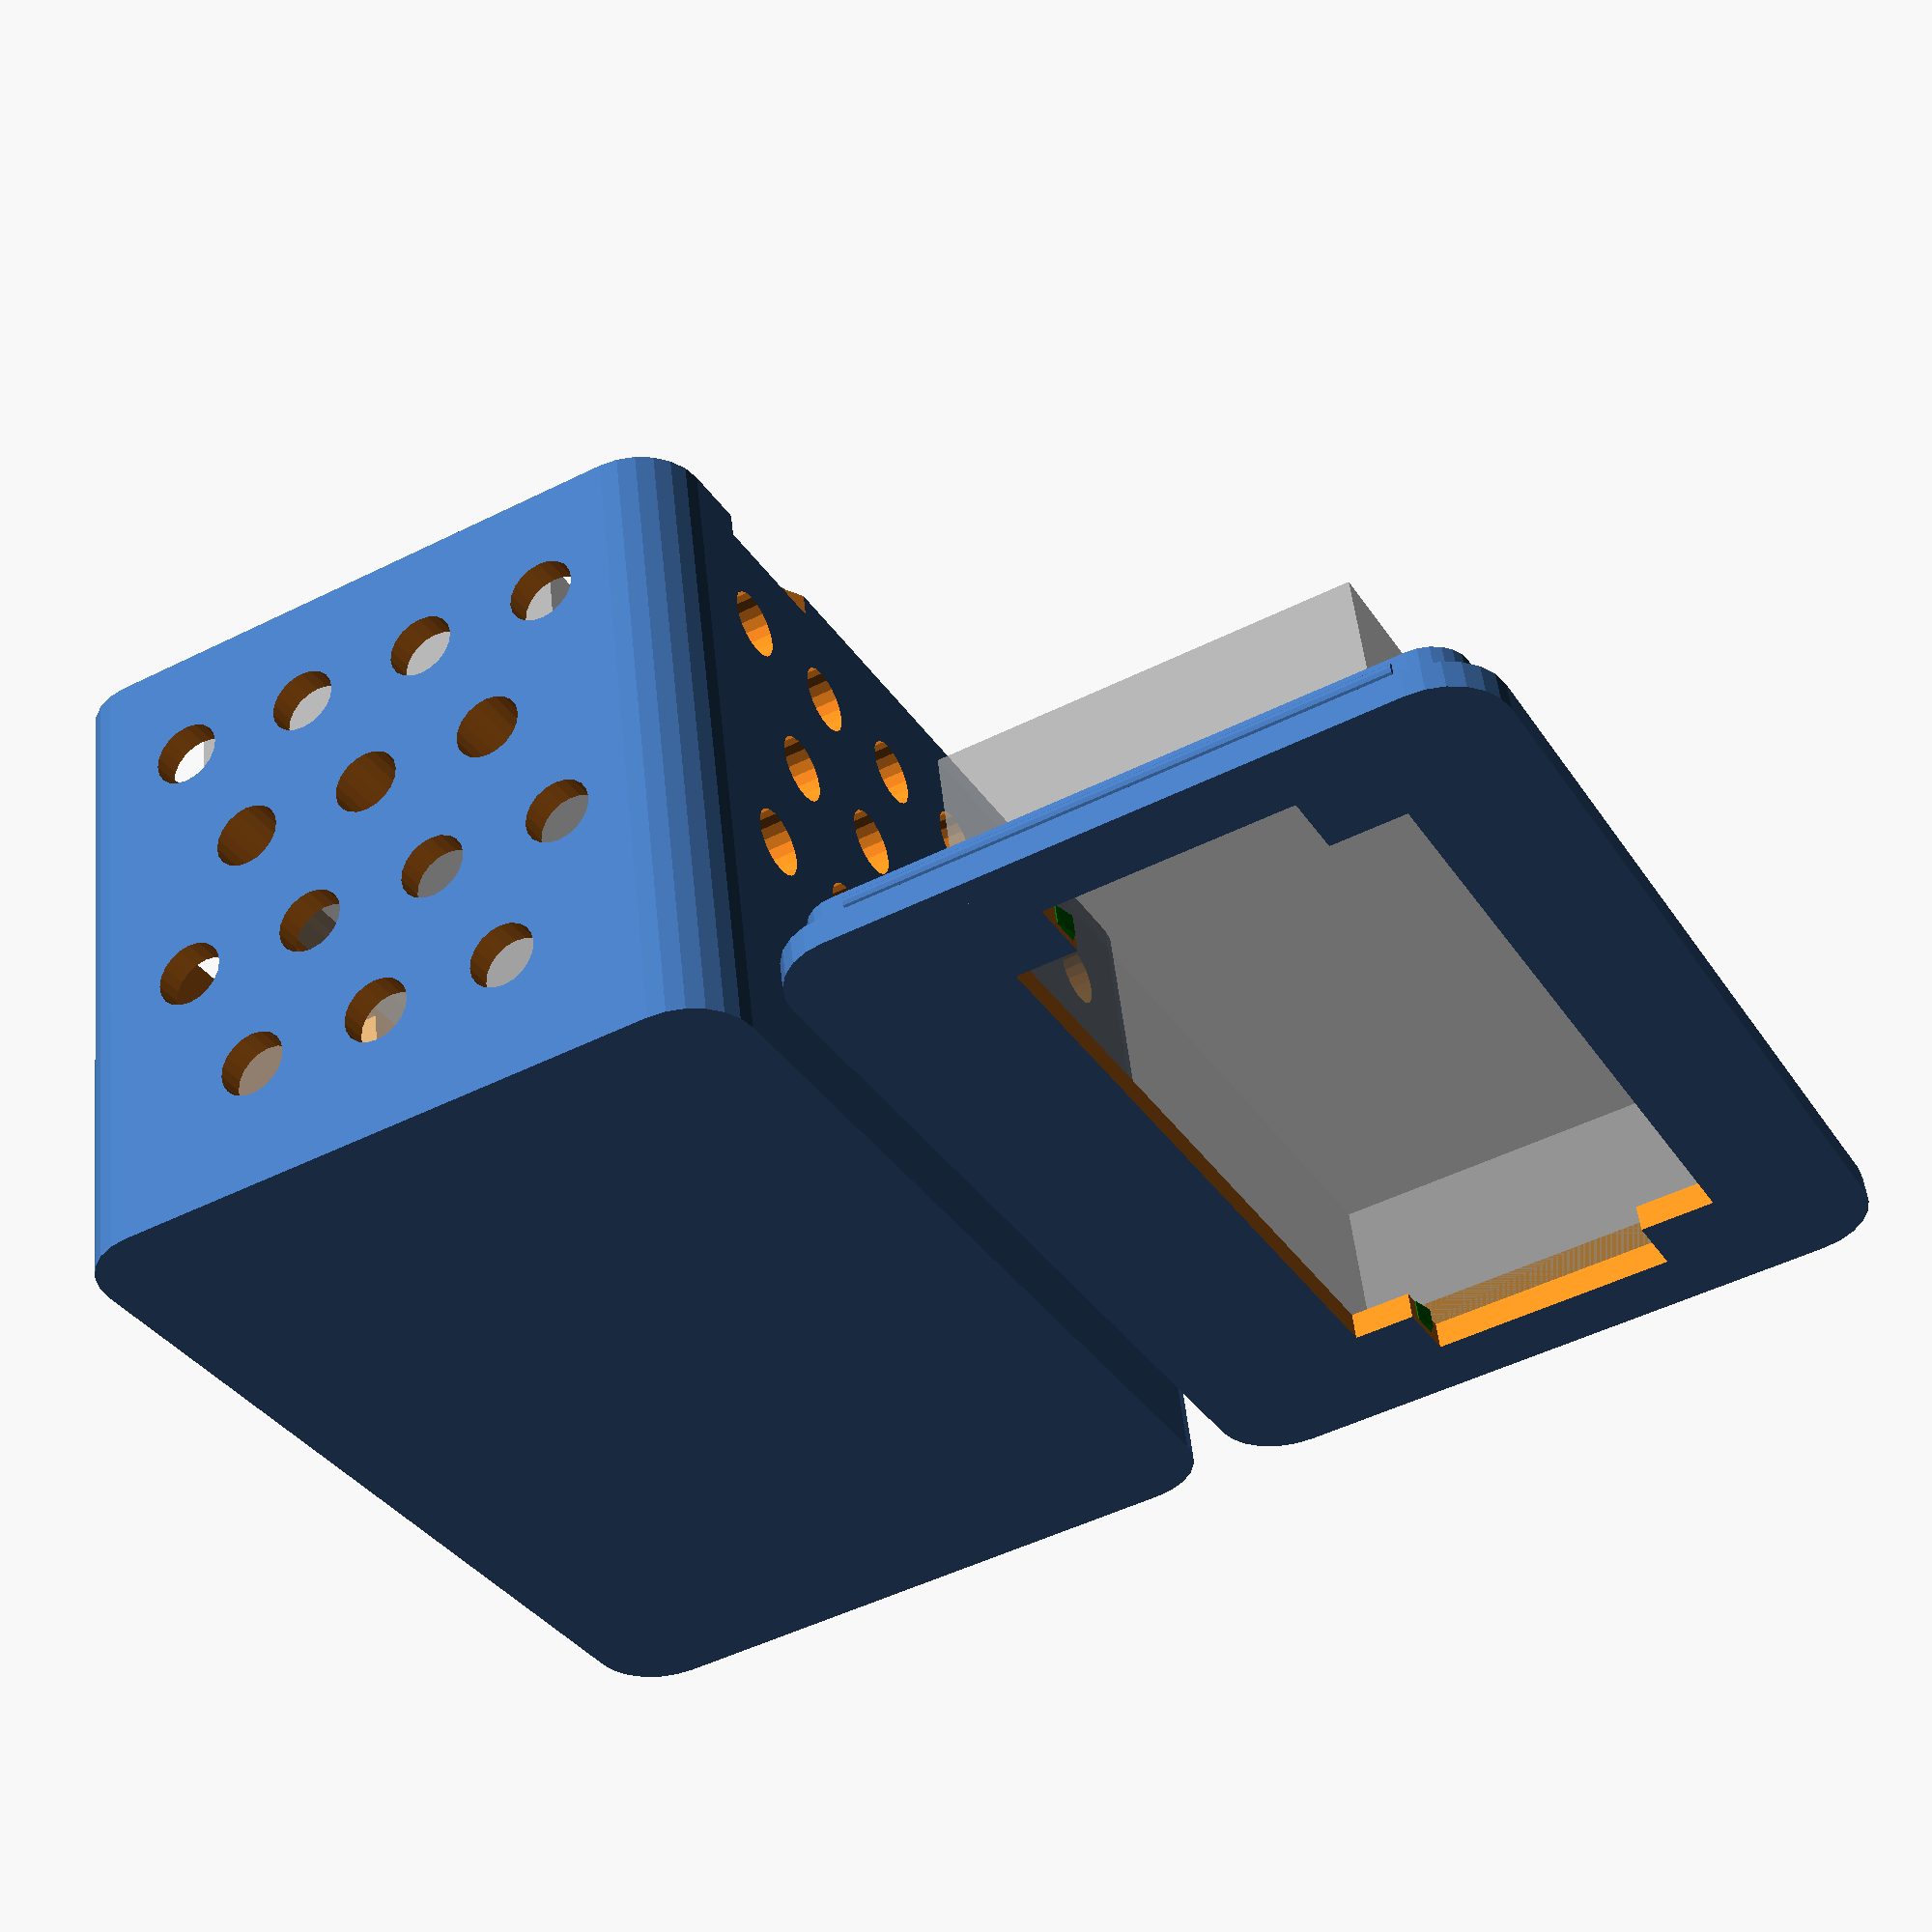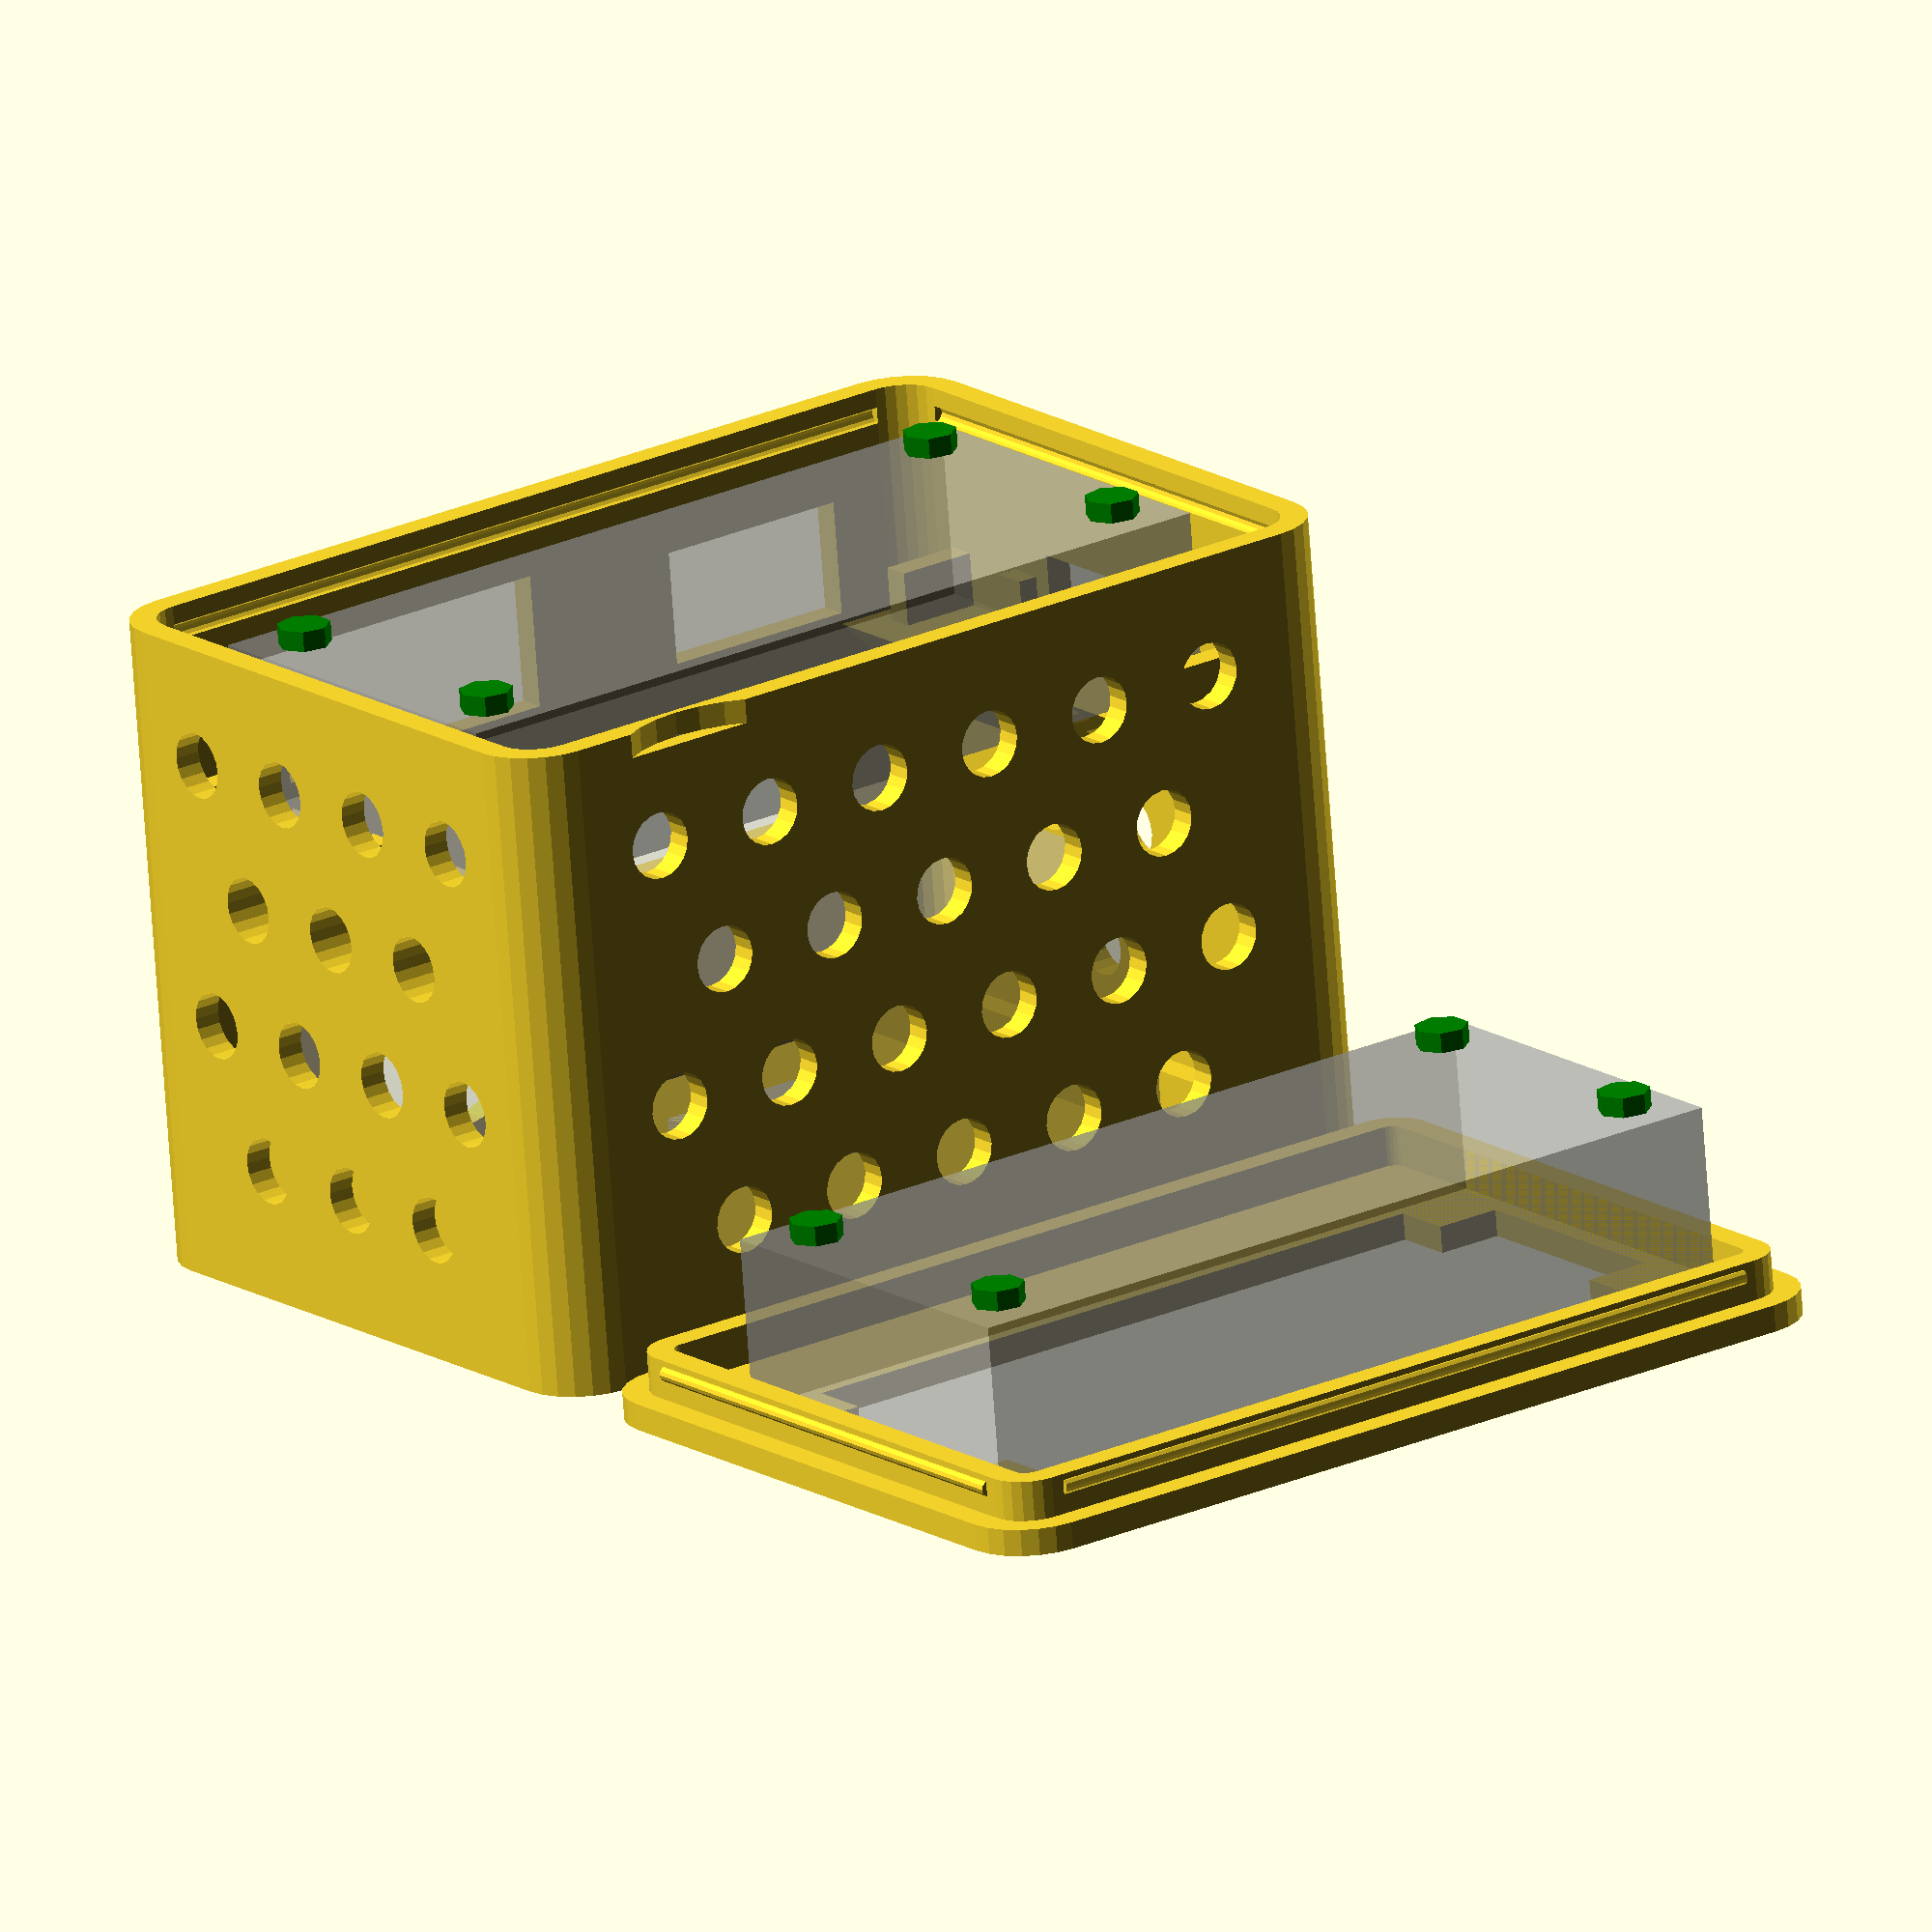
<openscad>
// V 1.2 Correction / hint from molotok3D, some minor fixes
// V 1.1- added opening helper and an optional separating wall

// Width (inner size, in mm)
wi=70;

// Length (inner size, in mm)
li=47;

// Height (inner size, in mm)
h=47;

// Radius of the Rounded Corners
r=3;

// Opening Help Gap
opening_help=true;	 // [true,false]

// Interior Divider (mm from on edge), 0 for none
separator=0;

// Show Components
showComponents=true; // [true,false]

// Render Cover
renderItems="both"; // [both,box,cover]

/* [Hidden] */
th=2;	// wall thickness

e=0.01;
ri=(r>th)?r-th:e;	// needed for the cover - needs to be larger than 0 for proper results
l=li-2*r;
w=wi-2*r;

// particle sensor dimenions
particle_width=50;
particle_depth=38;  // 45 with the space for the cable out the back
particle_height=21;
particle_fan_diameter=18;

/** core objects **/

module box(){
    
	difference(){
		translate([0,0,-th])hull(){
			for (i=[[-w/2,-l/2],[-w/2,l/2],[w/2,-l/2],[w/2,l/2]]){
				translate(i)cylinder(r=r+th,h=h+th,$fn=8*r);
			}
		}
		hull(){
			for (i=[[-w/2,-l/2],[-w/2,l/2,],[w/2,-l/2],[w/2,l/2]]){
				translate(i)cylinder(r=r,h=h+1,$fn=8*r);
			}
		}
		translate([-w/2,l/2+r,h-2])rotate([0,90,0])cylinder(d=1.2,h=w,$fn=12);
		translate([-w/2,-l/2-r,h-2])rotate([0,90,0])cylinder(d=1.2,h=w,$fn=12);
		translate([w/2+r,l/2,h-2])rotate([90,0,0])cylinder(d=1.2,h=l,$fn=12);
		translate([-w/2-r,l/2,h-2])rotate([90,0,0])cylinder(d=1.2,h=l,$fn=12);

		// if you need some adjustment for the opening helper size or position,
		// this is the right place
		if (opening_help)translate([w/2-10,l/2+13.5,h-1.8])cylinder(d=20,h=10,$fn=32);
	}
	
    /* generate supports for the internal components */
    
    // particle sensor holders
    translate([0,-l/2-2*th,0]) {
        translate([25.5,0,0]) cube([th,li+th,2.5*th]);
        translate([-27.5,0,0]) cube([th,li+th,2.5*th]);
    }
    translate([-w/2-2*th,15.5,0]) cube([wi+th,th,th]);

    // lower supports for the pi
    translate([-w/2-2*th,-l/2-th+1,particle_height])
        rotate([90,0,90]) prism(li-2*th,10,10);

    translate([w/2+2*th,l/2+1,particle_height])
        rotate([90,0,270]) prism(li-2*th,10,10);

    // pi holders
    translate([w/2-5,0,particle_height+10]) {
        translate([0,-19.5,0]) cube([8,th,2*th]);
        translate([0,13.5,0]) cube([8,th,2*th]);
        translate([5.5,0,0]) cube([1.25*th,1.25*th,2*th]);

        //spacer to match the spacing with the top
        //color("red") translate([0,-23.5,0]) cube([6,6,6]);
    }
    translate([-w/2-5,0,particle_height+10]) {
        translate([0,-19.5,0]) cube([8,th,2*th]);
        translate([0,13.5,0]) cube([8,th,2*th]);

        translate([1,-12,0]) cube([1.25*th,1.25*th,2*th]);
    }

    // TODO: delete once done
    if (separator>0){
		translate([separator-wi/2,-li/2-e,-e])difference(){
			cube([th,li+2*e,h]);
			translate([-e,-e,h-3])cube([th+2*e,2*th+2+2*e,5]);
			translate([-e,e+li-2*th-2,h-3])cube([th+2+2*e,2*th+2+2*e,5]);
		}
	}
}

module cover(w,r,l){

    translate([0,0,-th])hull(){
        for (i=[[-w/2,-l/2],[-w/2,l/2],[w/2,-l/2],[w/2,l/2]]){
            translate(i)cylinder(r=r+th,h=th,$fn=8*r);
        }
    }

	difference(){
		translate([0,0,-th])hull(){
			for (i=[[-w/2,-l/2],[-w/2,l/2],[w/2,-l/2],[w/2,l/2]]){
				translate(i)cylinder(r=r,h=th+3,$fn=8*r);
			}
		}
		hull(){
			for (i=[[-w/2,-l/2],[-w/2,l/2],[w/2,-l/2],[w/2,l/2]]){
				if (r>th){
					translate(i)cylinder(r=r-th,h=3+2,$fn=8*r);
				}else{
					translate(i)cylinder(r=e,h=3+2,$fn=8*r);
				}
			}
		}
	}
	translate([-w/2+1,l/2+r-0.2,2])rotate([0,90,0])cylinder(d=1.2,h=w-2,$fn=12);
	translate([-w/2+1,-l/2-r+0.2,2])rotate([0,90,0])cylinder(d=1.2,h=w-2,$fn=12);
	translate([w/2+r-0.2,l/2-1,2])rotate([90,0,0])cylinder(d=1.2,h=l-2,$fn=12);
	translate([-w/2-r+0.2,l/2-1,2])rotate([90,0,0])cylinder(d=1.2,h=l-2,$fn=12);

}

module prism(l, w, h){
   polyhedron(
       points=[[0,0,0], [l,0,0], [l,w,0], [0,w,0], [0,w,h], [l,w,h]],
       faces=[[0,1,2,3],[5,4,3,2],[0,4,5,1],[0,3,4],[5,2,1]]
       );
}

module vent_grid(x,y,z,rows,maxPerRow) {
    vent_size=5;
    vent_spacing=vent_size*2;
    translate([x,y,z]) {
        rotate([90,0,0]) {
            for (row = [0:rows-1]) {
                ventsInRow = row % 2 == 0 ? maxPerRow : maxPerRow-1;
                initialOffset = row %2 == 0 ? 0 : -vent_size;
                offset=row*vent_spacing;

                translate([initialOffset,-offset,0])
                    for(i = [0:ventsInRow])
                        translate([-(i*vent_spacing+th),0,0]) cylinder(d=vent_size, h=20,$fn=20);

            }
        }
    }
}

/** end core objects **/

/** derived objects **/

module box_raspi(){
    difference(){
        box();
        // align on the primary edge
        translate([0,-li/2-(2*th),0]) {
            // usb ports
            translate([wi/8-7,0,0])
                cube([28,10,h+th]);
            
            // hdmi
            translate([-wi/2+7,0,0])
                cube([16,10,h/2]);
        
        }
        
        // sd card
        translate([-wi/2-(2*th),-5,0])
            cube([10,14,7]);

    }
}

module raspi_cover_holder() {
    w=64;
    r=3;
    l=29;
    cover(w,r,l);
}

module top_hole() {
    x_opening=63;
    y_opening=28;

    translate([-w/2+5.5,-l/2+8.5,-20]) cube([x_opening-10,y_opening,100]);
    translate([-w/2+.5,-l/2+13,-20]) cube([x_opening,y_opening-10,100]);
}

/** derived objects **/

/** fit objects **/

module raspi() {
    raspi_width=65;
    raspi_depth=30;
    raspi_height=13;
    raspi_height_withscres=16;
    raspi_screw_diameter=4;
    raspi_screw_off_edge=2;
    
    cube([raspi_width,raspi_depth,raspi_height]);
    
    color("green") {
        
        // calculate x-y offset values
        offset1 = raspi_screw_off_edge+2;
        offset2 = raspi_depth-(offset1);
        offset3 = raspi_width-(offset1);
        
        screw_height=1.5;
        
        // top side screws
        translate([offset1,offset1,raspi_height]) {
            cylinder(h=screw_height,d=raspi_screw_diameter);
        }
        
        translate([offset1,offset2,raspi_height]) {
            cylinder(h=screw_height,d=raspi_screw_diameter);
        }
        
        translate([offset3,offset1,raspi_height]){
            cylinder(h=screw_height,d=raspi_screw_diameter);
        }
        
        translate([offset3,offset2,raspi_height]){
            cylinder(h=screw_height,d=raspi_screw_diameter);
        }
        
        // bottom side screws
        translate([offset1,offset1,-screw_height]) {
            cylinder(h=screw_height,d=raspi_screw_diameter);
        }
        
        translate([offset1,offset2,-screw_height]) {
            cylinder(h=screw_height,d=raspi_screw_diameter);
        }
        
        translate([offset3,offset1,-screw_height]){
            cylinder(h=screw_height,d=raspi_screw_diameter);
        }
        
        translate([offset3,offset2,-screw_height]){
            cylinder(h=screw_height,d=raspi_screw_diameter);
        }      
        
    }
    
}

module particle_sensor() {
    difference(){
        cube([particle_width,particle_depth, particle_height]);

        // hole that represents the fan intake
        translate([37,4,10])
            rotate([90,0,0]) 
                cylinder(d=particle_fan_diameter,h=5);
    }

    // cable sticks out starting at 9mm from the bottom and 8mm from the top
    // cable opening is 4mm high
    // cable needs 7mm out the back
    // opening is 17mm wide
    translate([27,particle_depth,9]) cube([17,7,4]);
}

/** end fit objects **/

/** command calls **/

if (renderItems == "both" || renderItems == "box")
    difference() {
        box();

        // particle sensor cut out
        translate([particle_fan_diameter/2+2,-20,particle_fan_diameter/2+2])
                rotate([90,0,0]) cylinder(d=particle_fan_diameter+2,h=10);

        // particle sensor, dot openings
        translate([-25,-30,particle_height-5]) cube([20,10,5]);

        // raspi -- usb ports
        translate([0,-30,particle_height+10]) {
            cube([28,10,10]);
        }

        // raspi -- hdmi
        translate([-27.5,-30,particle_height+10]) {
            cube([15,10,8.5]);
        }

        // raspi -- sd card
        translate([-40,-8, particle_height+11]) {
            cube([10,15,5]);
        }

        // vent holes
        vent_grid(wi/3+4,30,particle_height+17,4,5);

        rotate([0,0,90])
        translate([17,-20,0])
        vent_grid(0,0,particle_height+17,4,3);

        rotate([0,0,90])
        translate([17,40,-10])
        vent_grid(0,0,particle_height+17,3,3);
    }

if (renderItems == "both" || renderItems == "cover")
    translate([0,li+3+2*th,0]) {
        difference() {
            cover(w,r,l);
            top_hole();
        }

        // difference() {
        //     translate([0,th,0]) raspi_cover_holder();
        //     top_hole();
        // }
    }

if (showComponents) {
    translate([-25,-23,0])
        %particle_sensor();

    translate([-33,-17,0]) {
        translate([0, 0, particle_height+11.5]) %raspi();
        translate([0, li+3+2*th+4, 0]) %raspi();
    }
}
</openscad>
<views>
elev=127.6 azim=118.4 roll=6.2 proj=p view=wireframe
elev=251.4 azim=323.0 roll=175.9 proj=o view=wireframe
</views>
